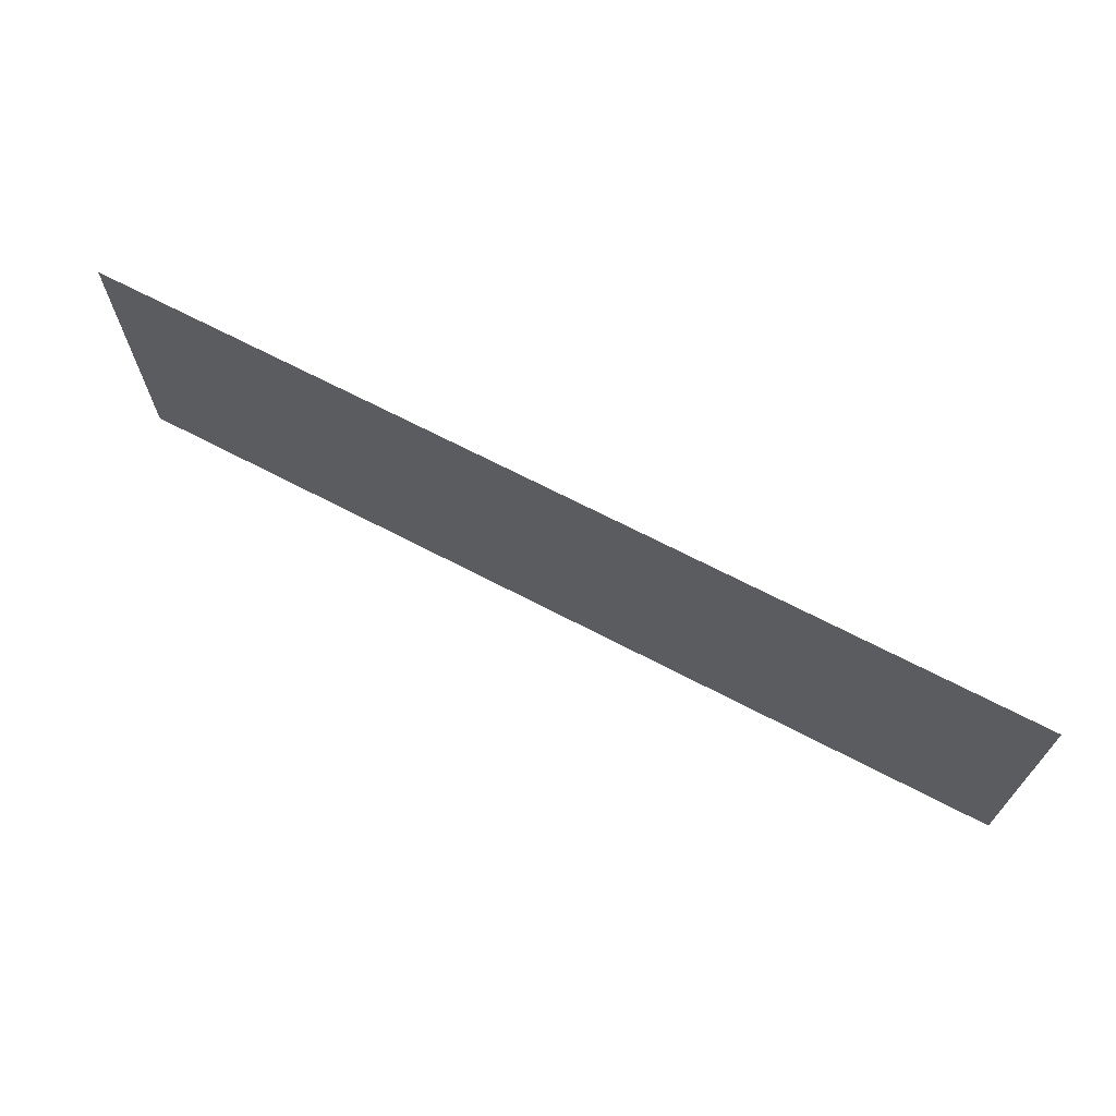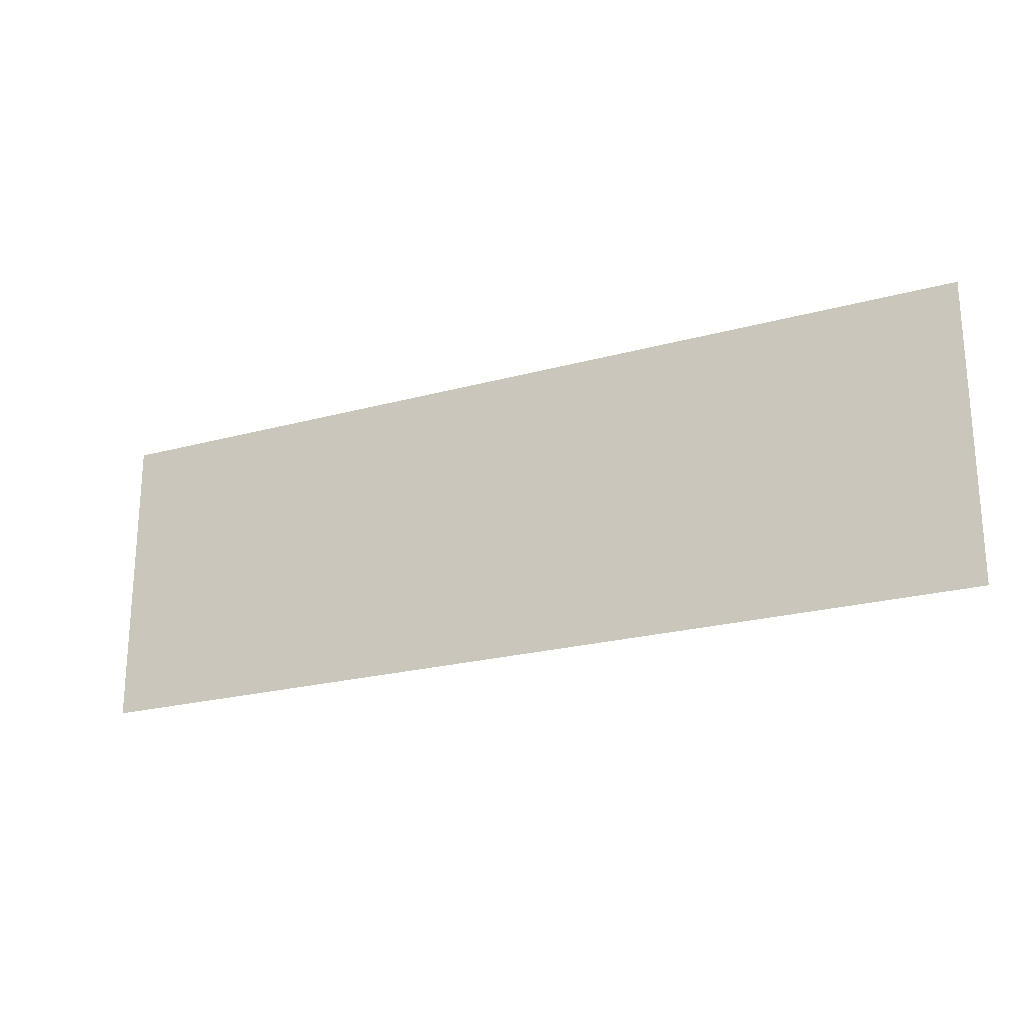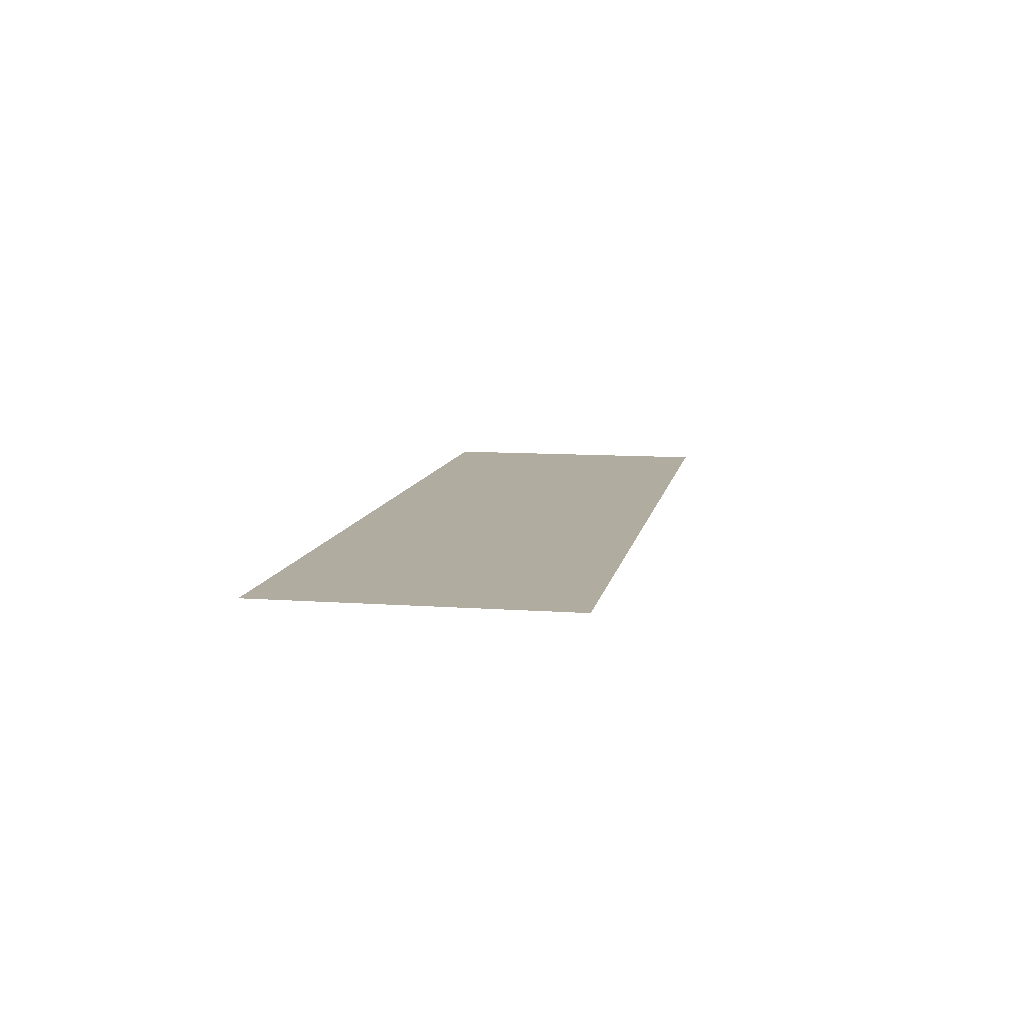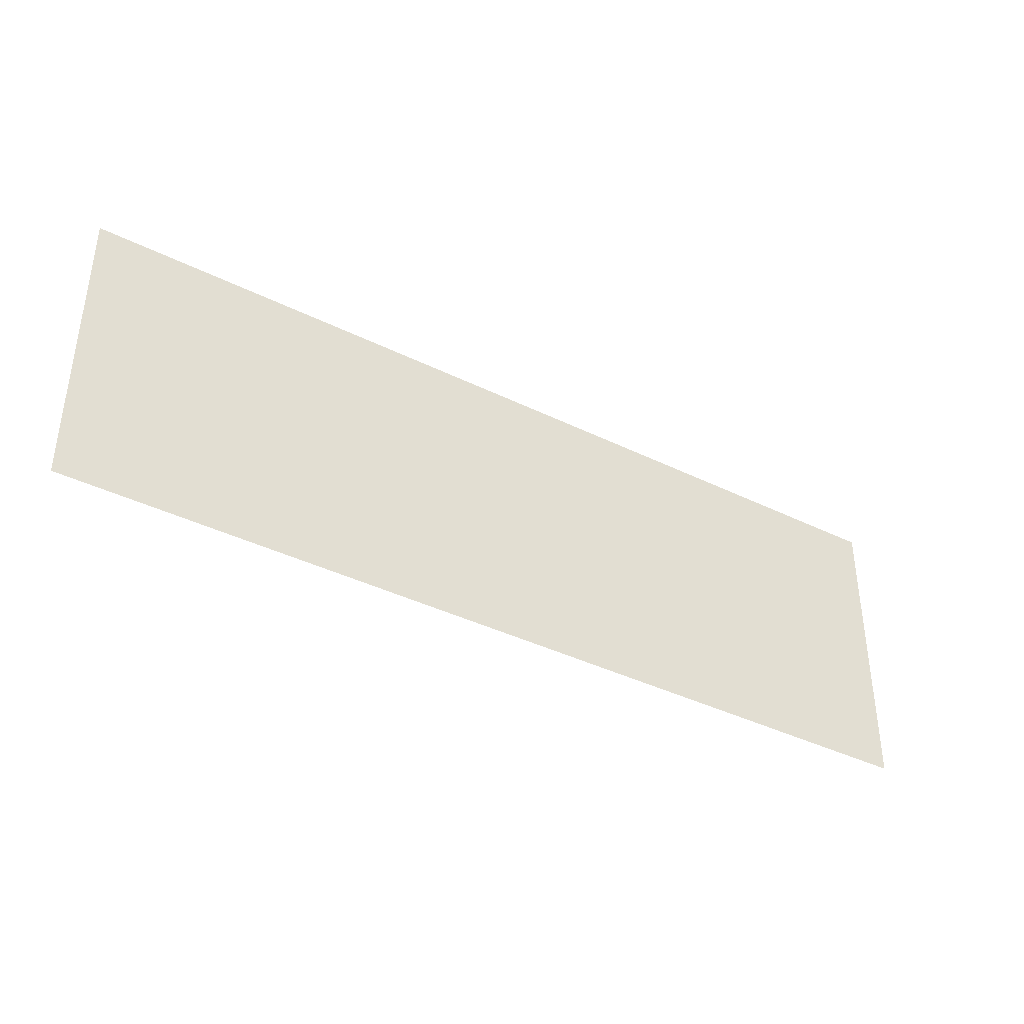
<metadata>
{"format":"obj","ext":"obj","renderer":"f3d","projection":"perspective","resolution":1024,"background":"white","views":[{"elev":68.5,"azim":27.6,"up":"+Z"},{"elev":-22.4,"azim":-154.5,"up":"+Z"},{"elev":9.9,"azim":100.5,"up":"+Y"},{"elev":-38.9,"azim":148.2,"up":"+Z"}]}
</metadata>
<code>
o #ID1046
v 0.4213 0.01053 0.01995
v 0.4181 0.01053 0.02099
v 0.4181 0.01053 0.01995
v 0.4213 0.01053 0.02099
v 0.4213 0.01053 0.02099
v 0.4213 0.01053 0.01995
v 0.4181 0.01053 0.02099
v 0.4181 0.01053 0.01995
f 1 2 3
f 2 1 4
f 5 6 7
f 8 7 6

</code>
